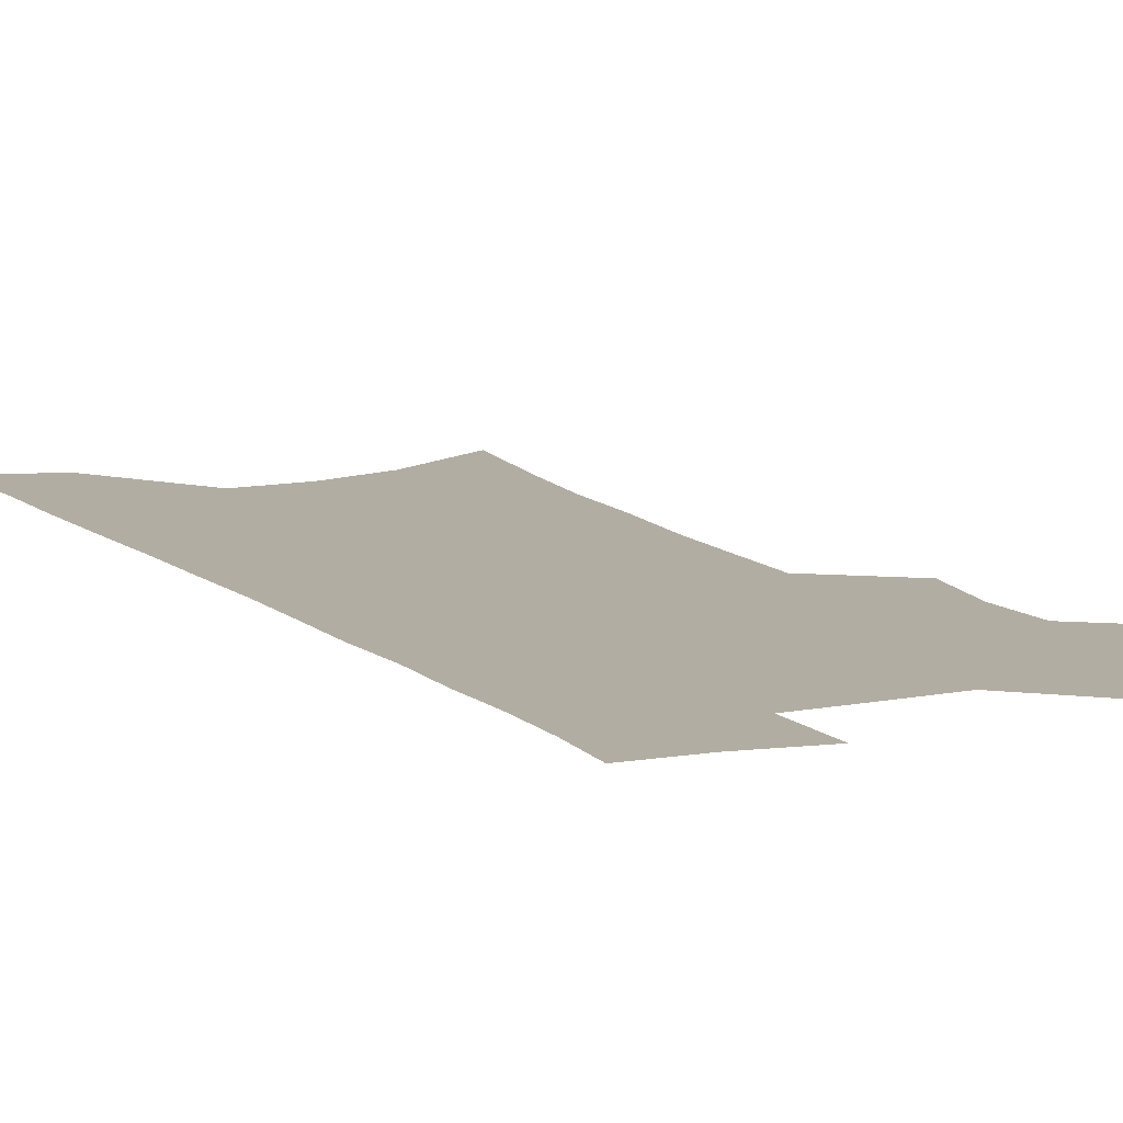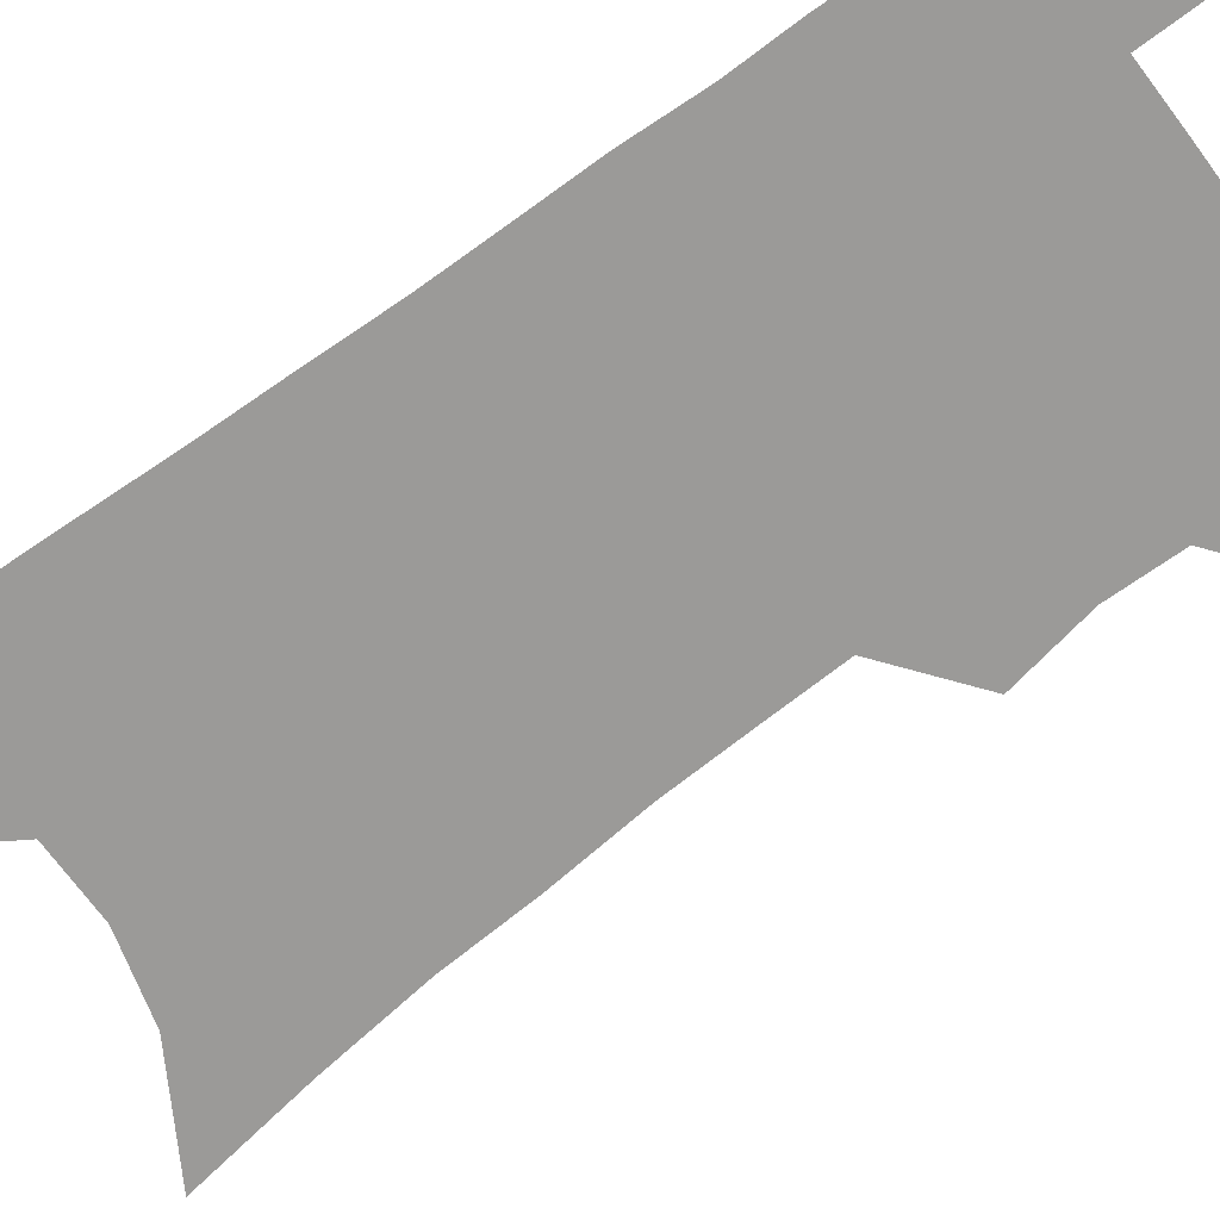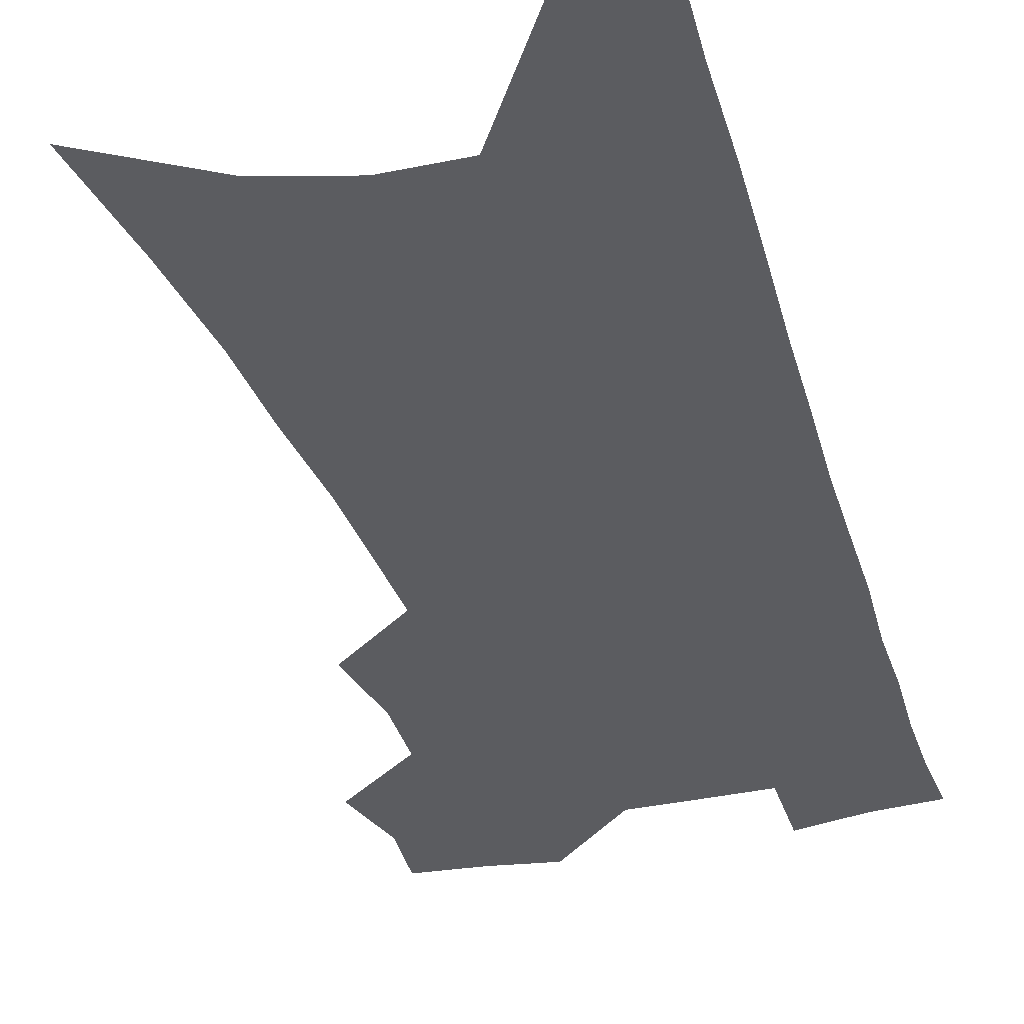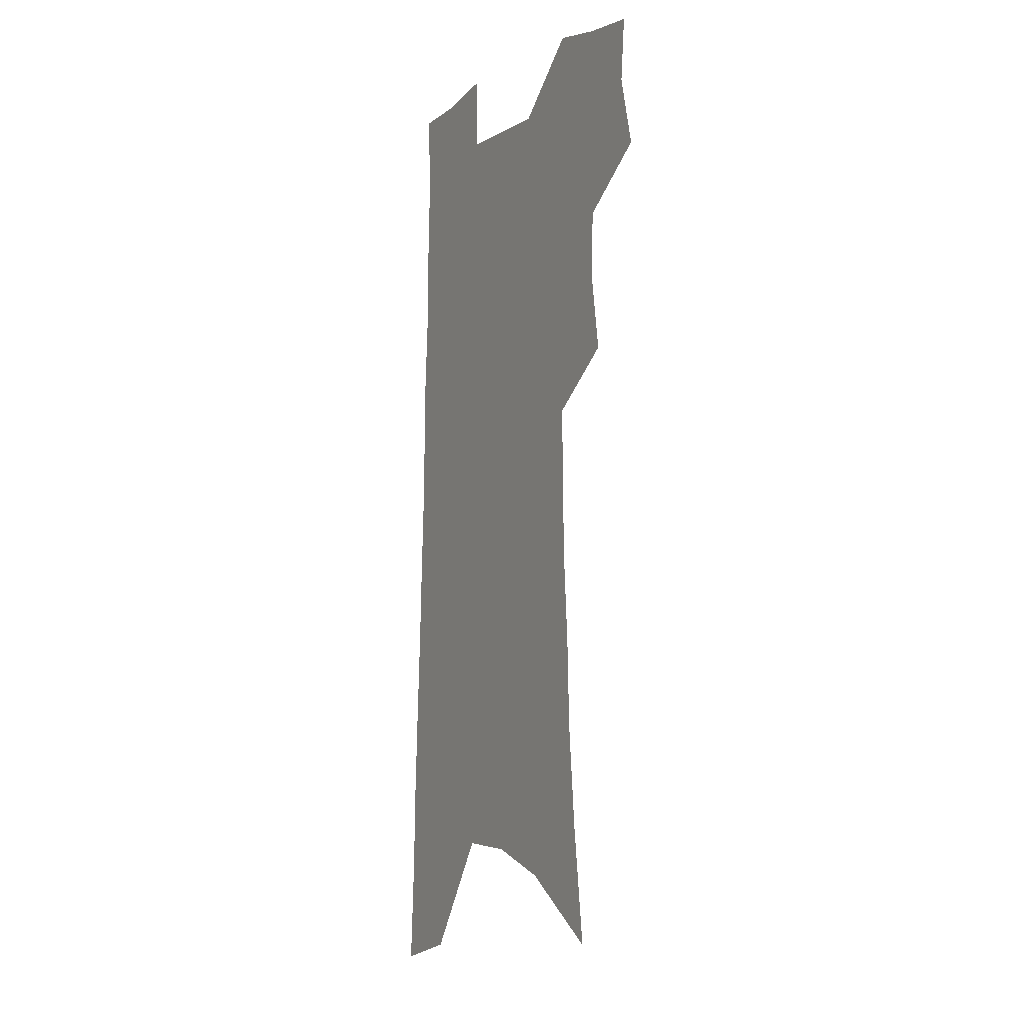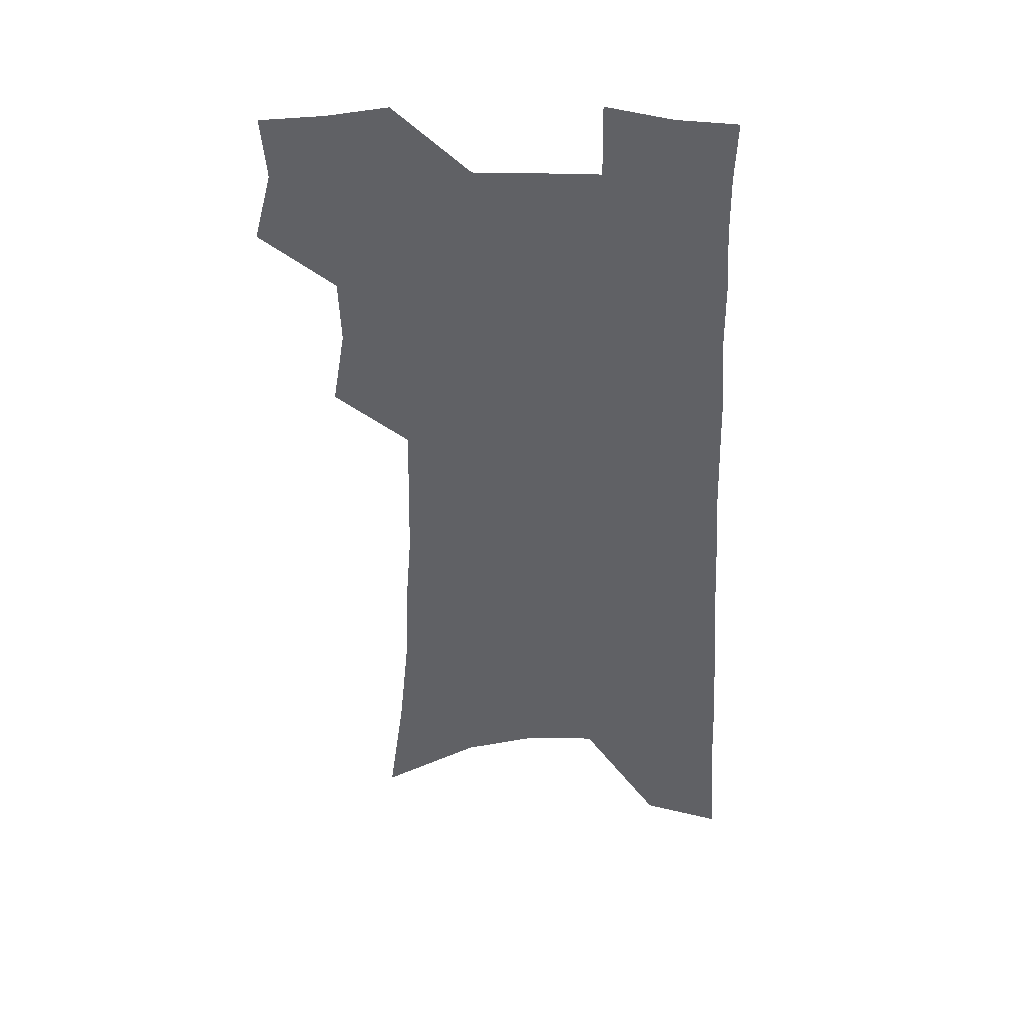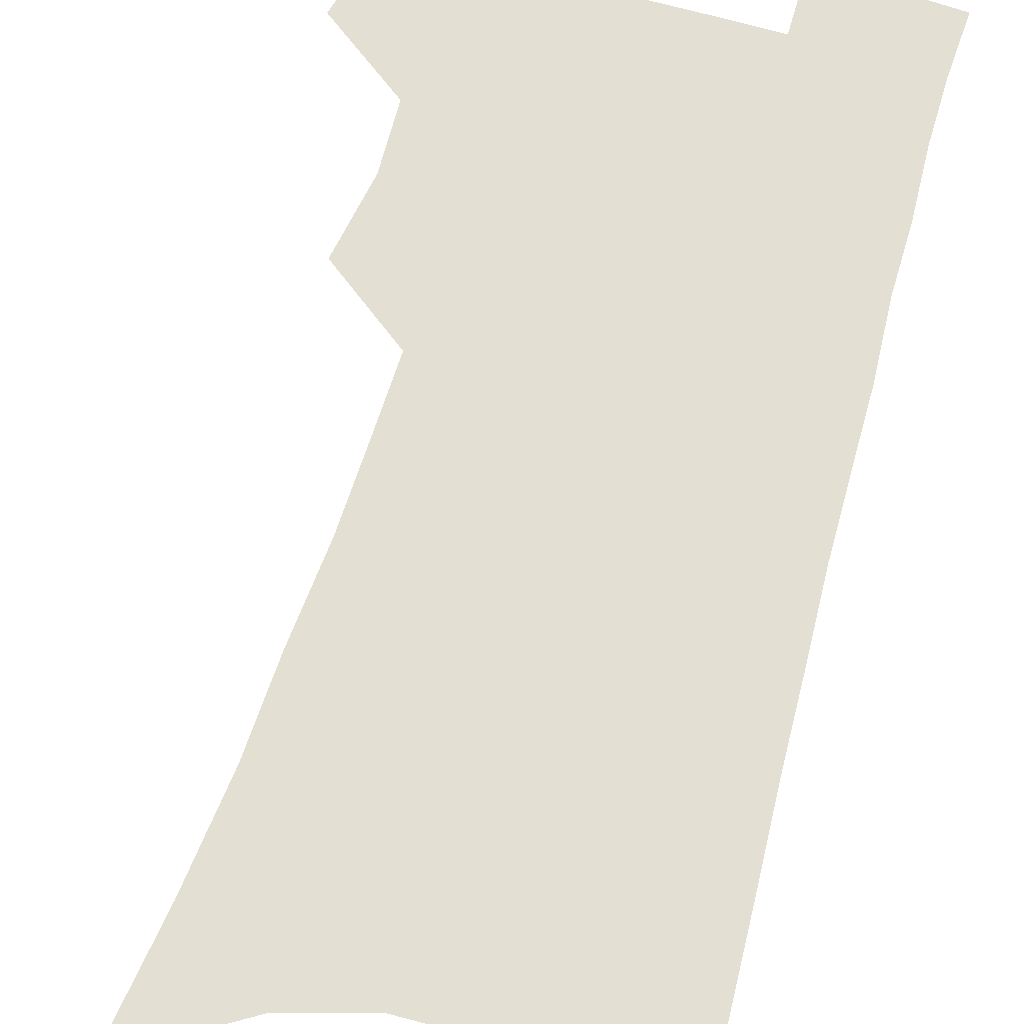
<metadata>
{"format":"obj","ext":"obj","renderer":"f3d","projection":"perspective","resolution":1024,"background":"white","views":[{"elev":10.6,"azim":154.3,"up":"+Z"},{"elev":-69.3,"azim":127.6,"up":"+Z"},{"elev":-35.0,"azim":17.4,"up":"+Z"},{"elev":-5.5,"azim":-118.3,"up":"+Y"},{"elev":41.7,"azim":3.0,"up":"+Y"},{"elev":67.1,"azim":16.8,"up":"+Z"}]}
</metadata>
<code>
v 489.1 500.2 0
v 496.3 528.5 0
v 494.1 553.8 0
v 516 419.3 0
v 521.1 450.9 0
v 520.1 477.3 0
v 525.9 505.8 0
v 523.5 530.6 0
v 520.1 556.5 0
v 530.7 171.9 0
v 537.1 219.7 0
v 541.2 261.8 0
v 542.5 297.7 0
v 545.3 334.4 0
v 546 366.3 0
v 546.5 396.6 0
v 549.9 427.9 0
v 549.9 454.7 0
v 551.3 481.7 0
v 551.6 507.1 0
v 549.6 532.5 0
v 545.2 561 0
v 571.3 197.2 0
v 572.7 237.3 0
v 573.3 273.5 0
v 573.3 307.1 0
v 574.9 342.2 0
v 575.8 373.9 0
v 576.3 403.3 0
v 576.4 430.5 0
v 576.7 457.1 0
v 577.4 483 0
v 578.2 508 0
v 576.4 533.1 0
v 601.9 206.5 0
v 601.4 242.4 0
v 601.7 279.7 0
v 601.6 313.4 0
v 601.7 345.2 0
v 602 375.7 0
v 602.3 405.9 0
v 602.7 433.7 0
v 602.9 459.5 0
v 602.7 484 0
v 602.7 508.8 0
v 601.9 533.6 0
v 630.5 207.5 0
v 629.4 246.4 0
v 628.7 281.4 0
v 628.3 314.5 0
v 627.7 346.5 0
v 628 374.2 0
v 627.4 406.3 0
v 627.4 433.2 0
v 627 459.7 0
v 627.5 484 0
v 627.3 509.3 0
v 627.2 533.9 0
v 626.8 563.8 0
v 662.9 158.4 0
v 660 202.3 0
v 658.1 241.3 0
v 656.4 277.8 0
v 655.9 310.5 0
v 654 344.4 0
v 654.1 373.5 0
v 654.5 401.7 0
v 652.7 431.7 0
v 652.9 457.8 0
v 652.7 483.5 0
v 651.8 509.1 0
v 652.3 533.6 0
v 653.9 558.9 0
v 695 149.5 0
v 692.2 191.6 0
v 690.9 229.3 0
v 688.8 266.5 0
v 686.6 302 0
v 685 335.4 0
v 683.2 367.5 0
v 682.3 397.5 0
v 681.7 426.3 0
v 679.7 455.4 0
v 679.5 481.6 0
v 678 508 0
v 677.8 533 0
v 678.9 557.6 0
f 6 7 1
f 1 7 2
f 7 8 2
f 2 8 3
f 8 9 3
f 16 17 4
f 4 17 5
f 17 18 5
f 5 18 6
f 18 19 6
f 6 19 7
f 19 20 7
f 7 20 8
f 20 21 8
f 8 21 9
f 21 22 9
f 10 23 11
f 23 24 11
f 11 24 12
f 24 25 12
f 12 25 13
f 25 26 13
f 13 26 14
f 26 27 14
f 14 27 15
f 27 28 15
f 15 28 16
f 28 29 16
f 16 29 17
f 29 30 17
f 17 30 18
f 30 31 18
f 18 31 19
f 31 32 19
f 19 32 20
f 32 33 20
f 20 33 21
f 33 34 21
f 21 34 22
f 23 35 24
f 35 36 24
f 24 36 25
f 36 37 25
f 25 37 26
f 37 38 26
f 26 38 27
f 38 39 27
f 27 39 28
f 39 40 28
f 28 40 29
f 40 41 29
f 29 41 30
f 41 42 30
f 30 42 31
f 42 43 31
f 31 43 32
f 43 44 32
f 32 44 33
f 44 45 33
f 33 45 34
f 45 46 34
f 35 47 36
f 47 48 36
f 36 48 37
f 48 49 37
f 37 49 38
f 49 50 38
f 38 50 39
f 50 51 39
f 39 51 40
f 51 52 40
f 40 52 41
f 52 53 41
f 41 53 42
f 53 54 42
f 42 54 43
f 54 55 43
f 43 55 44
f 55 56 44
f 44 56 45
f 56 57 45
f 45 57 46
f 57 58 46
f 60 61 47
f 47 61 48
f 61 62 48
f 48 62 49
f 62 63 49
f 49 63 50
f 63 64 50
f 50 64 51
f 64 65 51
f 51 65 52
f 65 66 52
f 52 66 53
f 66 67 53
f 53 67 54
f 67 68 54
f 54 68 55
f 68 69 55
f 55 69 56
f 69 70 56
f 56 70 57
f 70 71 57
f 57 71 58
f 71 72 58
f 58 72 59
f 72 73 59
f 60 74 61
f 74 75 61
f 61 75 62
f 75 76 62
f 62 76 63
f 76 77 63
f 63 77 64
f 77 78 64
f 64 78 65
f 78 79 65
f 65 79 66
f 79 80 66
f 66 80 67
f 80 81 67
f 67 81 68
f 81 82 68
f 68 82 69
f 82 83 69
f 69 83 70
f 83 84 70
f 70 84 71
f 84 85 71
f 71 85 72
f 85 86 72
f 72 86 73
f 86 87 73

</code>
